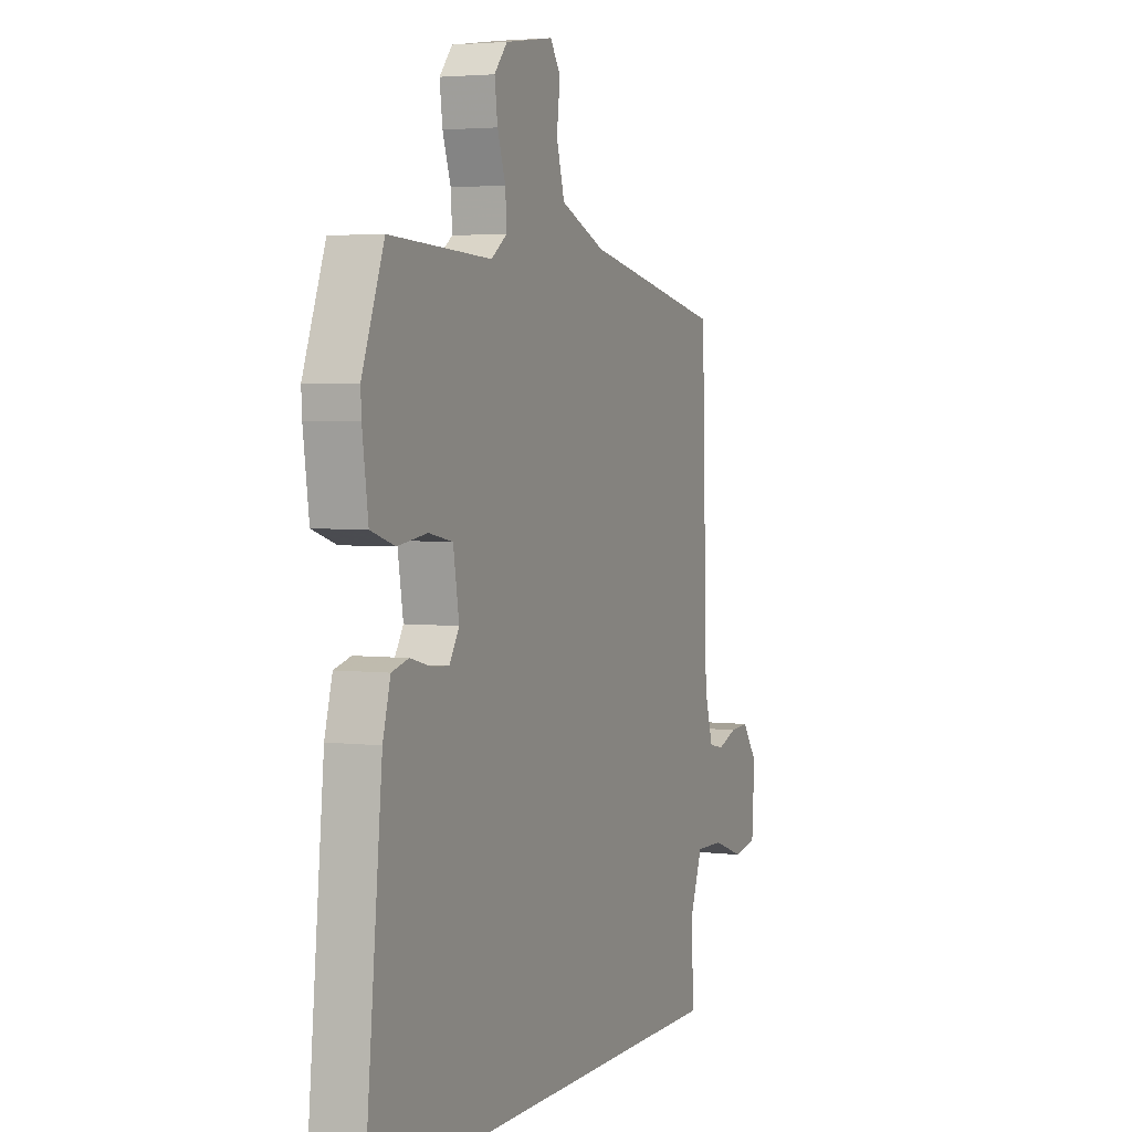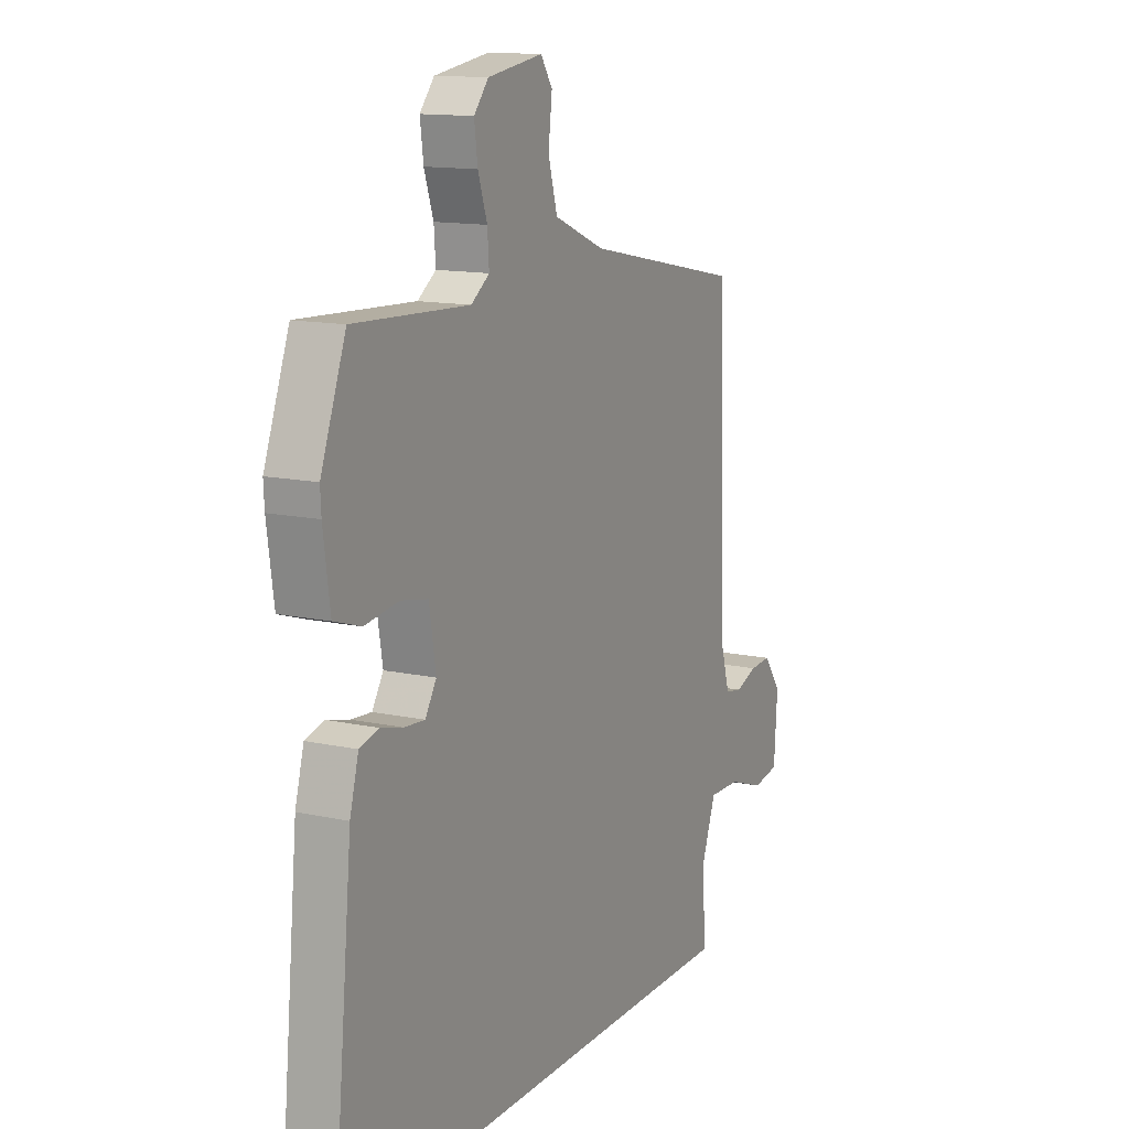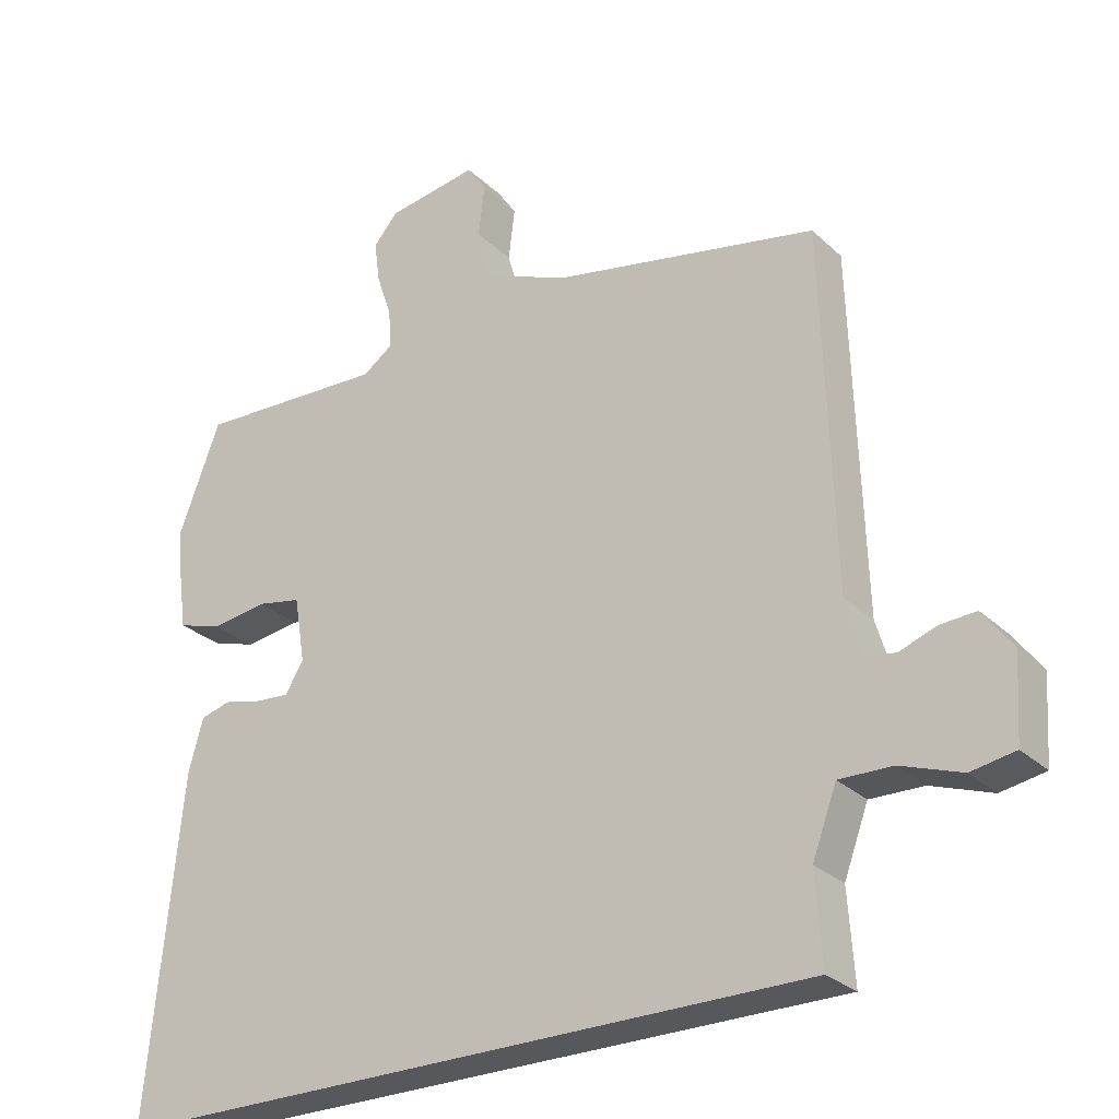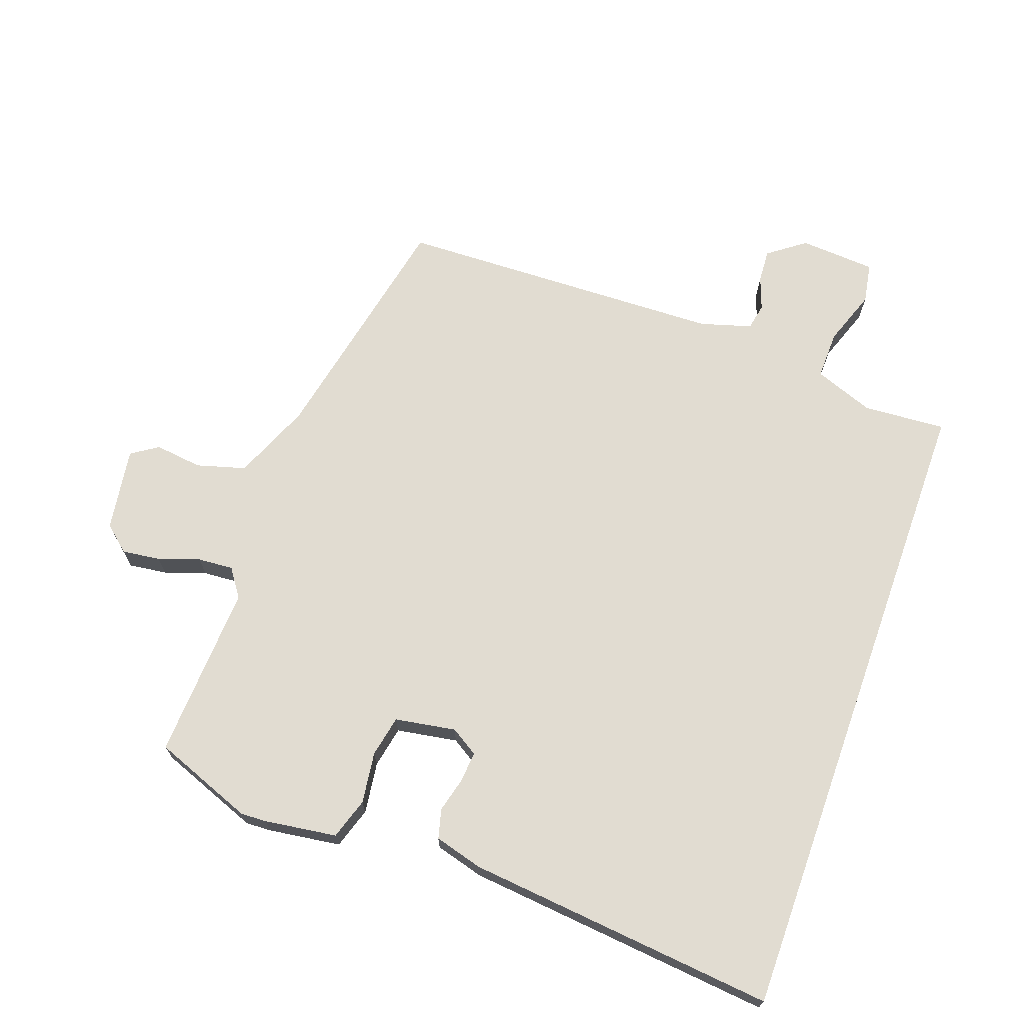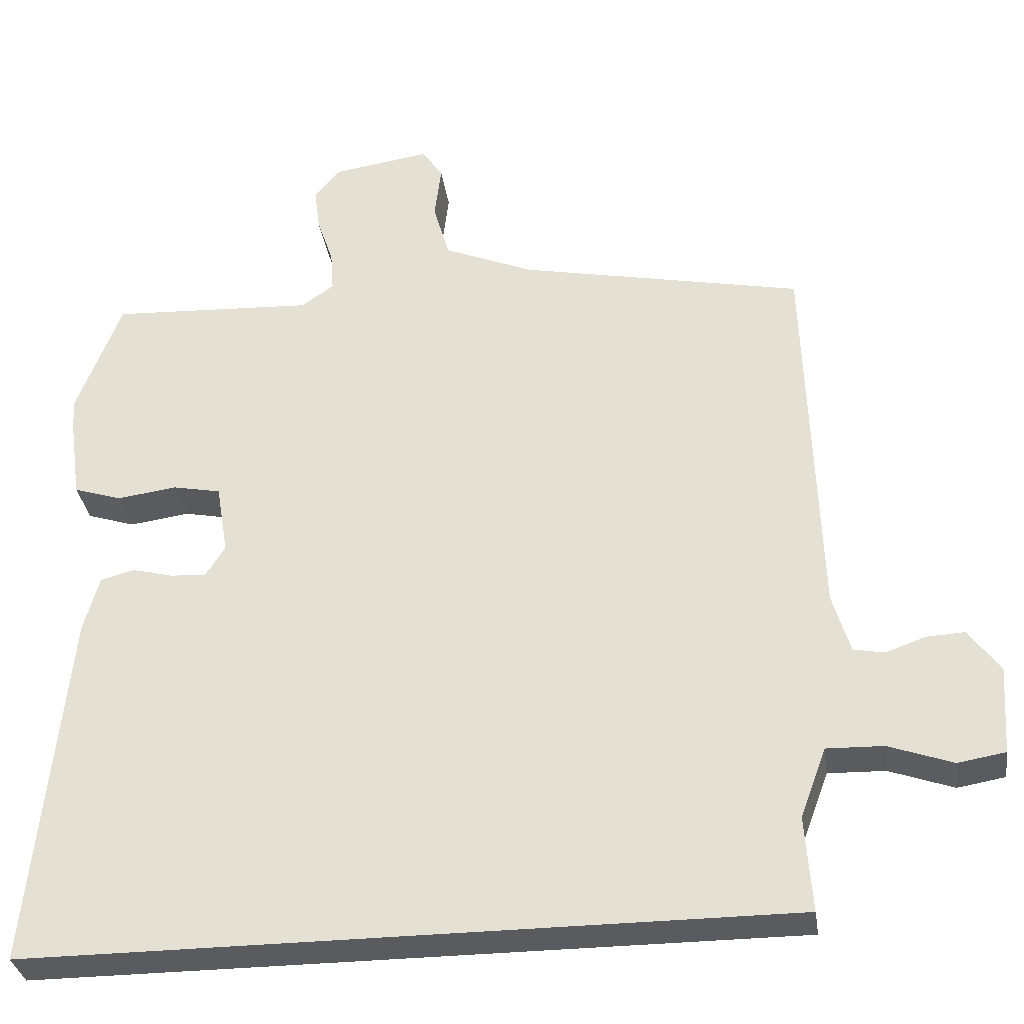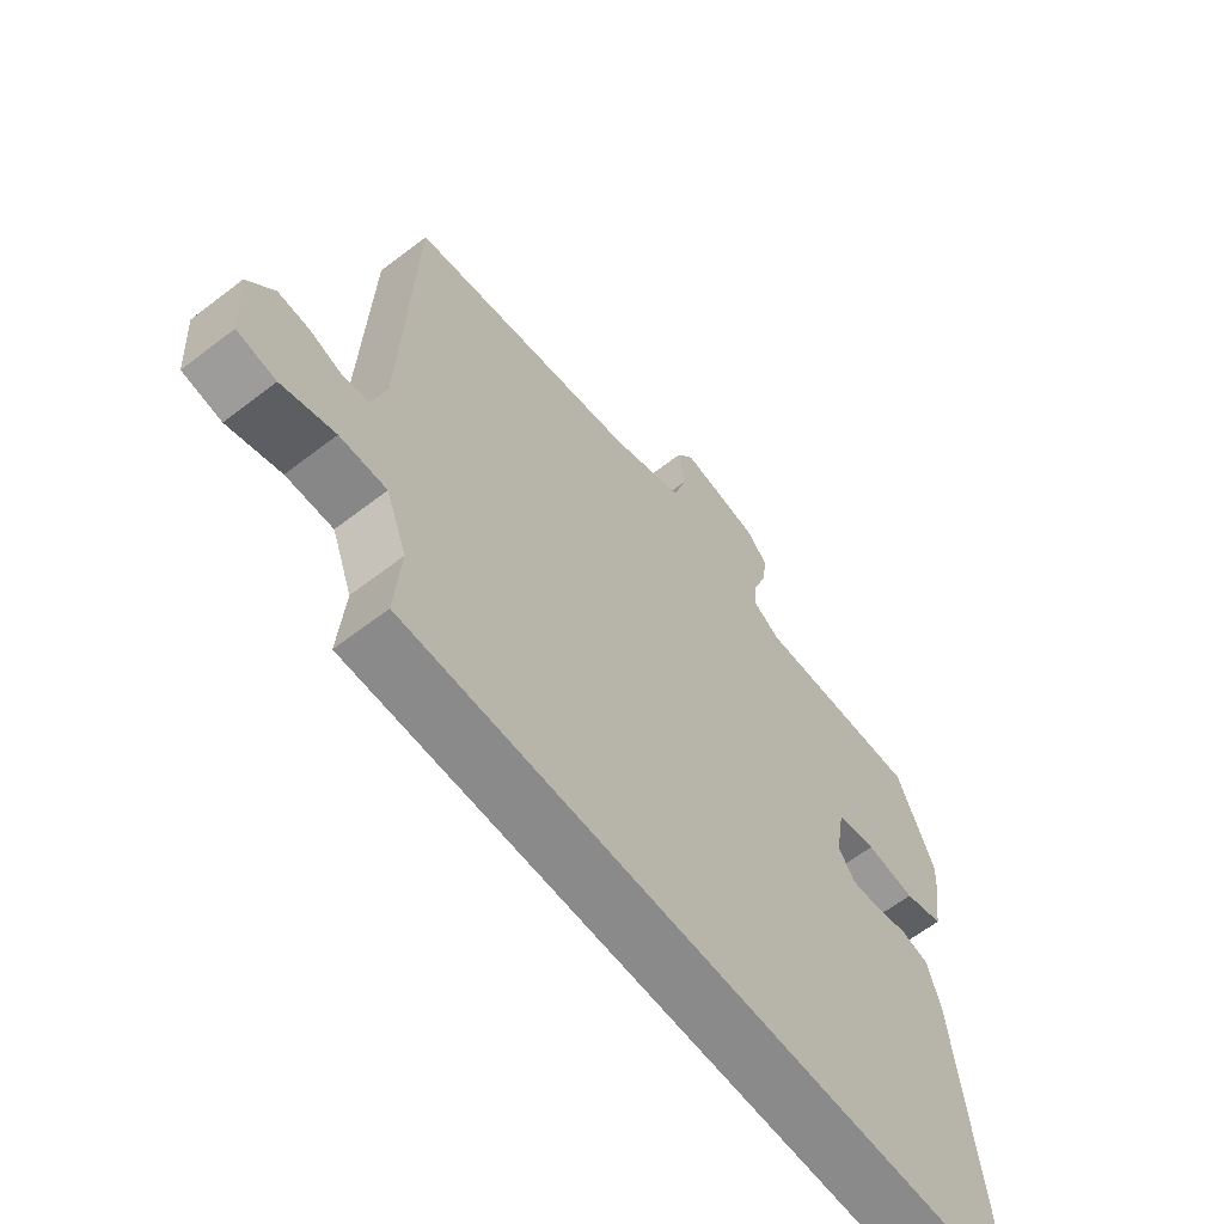
<metadata>
{"format":"obj","ext":"obj","renderer":"f3d","projection":"perspective","resolution":1024,"background":"white","views":[{"elev":3.5,"azim":112.5,"up":"+Z"},{"elev":13.3,"azim":116.4,"up":"+Z"},{"elev":-27.8,"azim":-144.1,"up":"+Z"},{"elev":69.2,"azim":109.7,"up":"+Y"},{"elev":-33.0,"azim":-171.7,"up":"+Z"},{"elev":-63.6,"azim":-52.2,"up":"+Z"}]}
</metadata>
<code>
v 0.548 0.07 -0.5
v -0.48 0.07 -0.5
v -0.471 0.07 -0.37
v -0.506 0.07 -0.276
v -0.583 0.07 -0.278
v -0.67 0.07 -0.309
v -0.734 0.07 -0.298
v -0.742 0.07 -0.178
v -0.699 0.07 -0.12
v -0.647 0.07 -0.123
v -0.594 0.07 -0.142
v -0.552 0.07 -0.134
v -0.528 0.07 -0.053
v -0.512 0.07 0.467
v -0.128 0.07 0.546
v -0.006 0.07 0.597
v 0.016 0.07 0.674
v 0.007 0.07 0.749
v 0.035 0.07 0.791
v 0.167 0.07 0.771
v 0.202 0.07 0.73
v 0.194 0.07 0.67
v 0.172 0.07 0.605
v 0.168 0.07 0.549
v 0.212 0.07 0.518
v 0.488 0.07 0.532
v 0.548 0.07 0.374
v 0.546 0.07 0.334
v 0.53 0.07 0.22
v 0.465 0.07 0.199
v 0.384 0.07 0.21
v 0.319 0.07 0.197
v 0.303 0.07 0.101
v 0.33 0.07 0.058
v 0.379 0.07 0.062
v 0.433 0.07 0.076
v 0.479 0.07 0.064
v 0.5 0.07 -0.012
v 0.548 0 -0.5
v -0.48 0 -0.5
v -0.471 0 -0.37
v -0.506 0 -0.276
v -0.583 0 -0.278
v -0.67 0 -0.309
v -0.734 0 -0.298
v -0.742 0 -0.178
v -0.699 0 -0.12
v -0.647 0 -0.123
v -0.594 0 -0.142
v -0.552 0 -0.134
v -0.528 0 -0.053
v -0.512 0 0.467
v -0.128 0 0.546
v -0.006 0 0.597
v 0.016 0 0.674
v 0.007 0 0.749
v 0.035 0 0.791
v 0.167 0 0.771
v 0.202 0 0.73
v 0.194 0 0.67
v 0.172 0 0.605
v 0.168 0 0.549
v 0.212 0 0.518
v 0.488 0 0.532
v 0.548 0 0.374
v 0.546 0 0.334
v 0.53 0 0.22
v 0.465 0 0.199
v 0.384 0 0.21
v 0.319 0 0.197
v 0.303 0 0.101
v 0.33 0 0.058
v 0.379 0 0.062
v 0.433 0 0.076
v 0.479 0 0.064
v 0.5 0 -0.012
f 35 36 37 38
f 34 35 38 1
f 33 34 1 2
f 32 33 2 3
f 28 29 30 31
f 28 31 32
f 25 26 27 28
f 25 28 32
f 24 25 32 3
f 20 21 22 23
f 17 18 19 20
f 16 17 20 23
f 15 16 23 24
f 13 14 15 24
f 8 9 10 11
f 8 11 12
f 5 6 7 8
f 4 5 8 12
f 12 13 24
f 3 4 12 24
f 76 75 74 73
f 39 76 73 72
f 40 39 72 71
f 41 40 71 70
f 69 68 67 66
f 70 69 66
f 66 65 64 63
f 70 66 63
f 41 70 63 62
f 61 60 59 58
f 58 57 56 55
f 61 58 55 54
f 62 61 54 53
f 62 53 52 51
f 49 48 47 46
f 50 49 46
f 46 45 44 43
f 50 46 43 42
f 62 51 50
f 62 50 42 41
f 1 39 40 2
f 2 40 41 3
f 3 41 42 4
f 4 42 43 5
f 5 43 44 6
f 6 44 45 7
f 7 45 46 8
f 8 46 47 9
f 9 47 48 10
f 10 48 49 11
f 11 49 50 12
f 12 50 51 13
f 13 51 52 14
f 14 52 53 15
f 15 53 54 16
f 16 54 55 17
f 17 55 56 18
f 18 56 57 19
f 19 57 58 20
f 20 58 59 21
f 21 59 60 22
f 22 60 61 23
f 23 61 62 24
f 24 62 63 25
f 25 63 64 26
f 26 64 65 27
f 27 65 66 28
f 28 66 67 29
f 29 67 68 30
f 30 68 69 31
f 31 69 70 32
f 32 70 71 33
f 33 71 72 34
f 34 72 73 35
f 35 73 74 36
f 36 74 75 37
f 37 75 76 38
f 38 76 39 1

</code>
